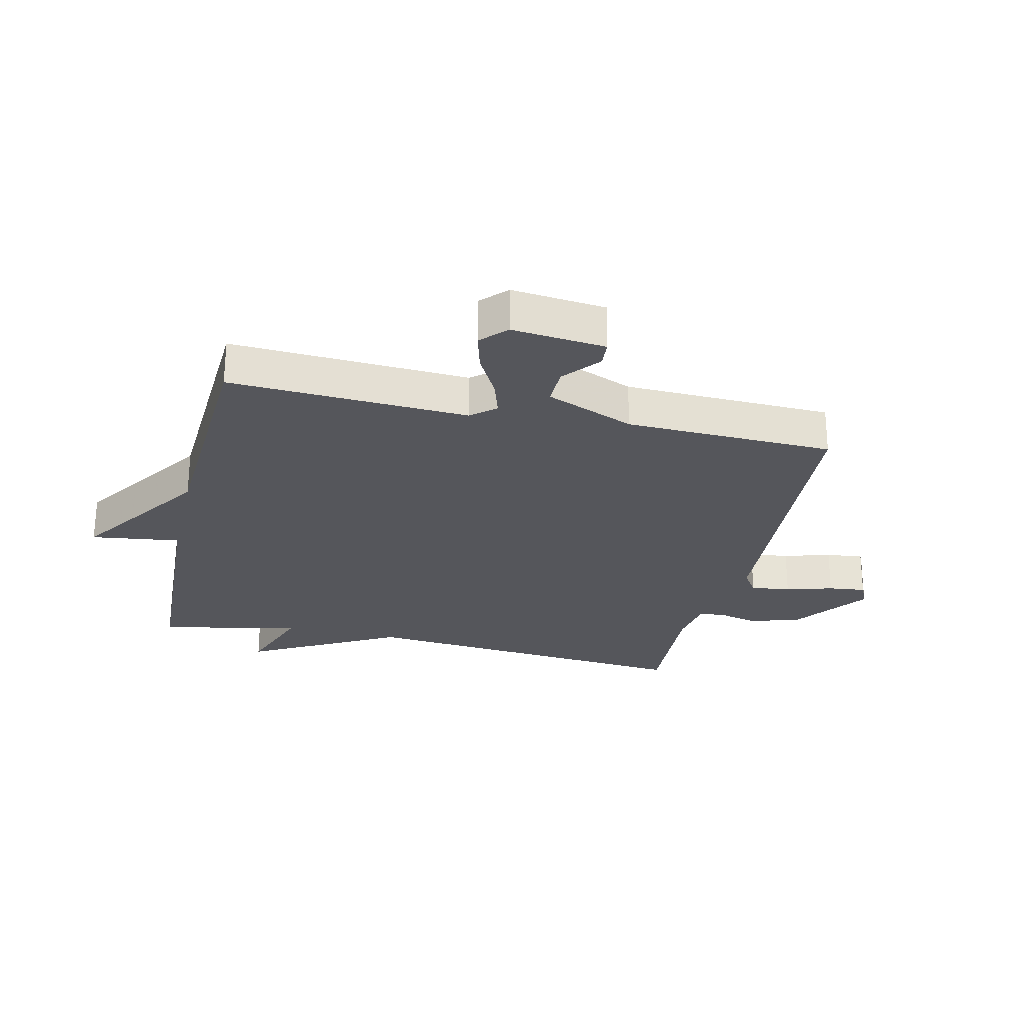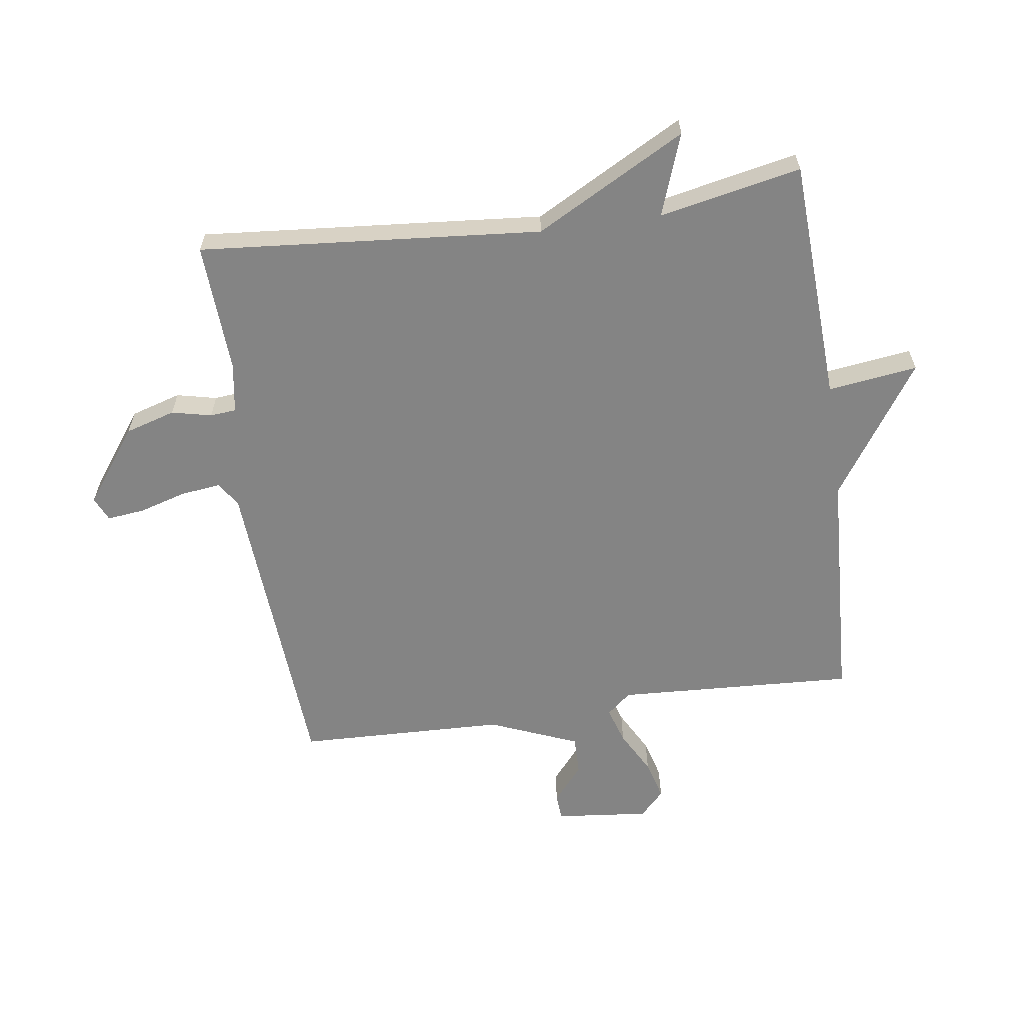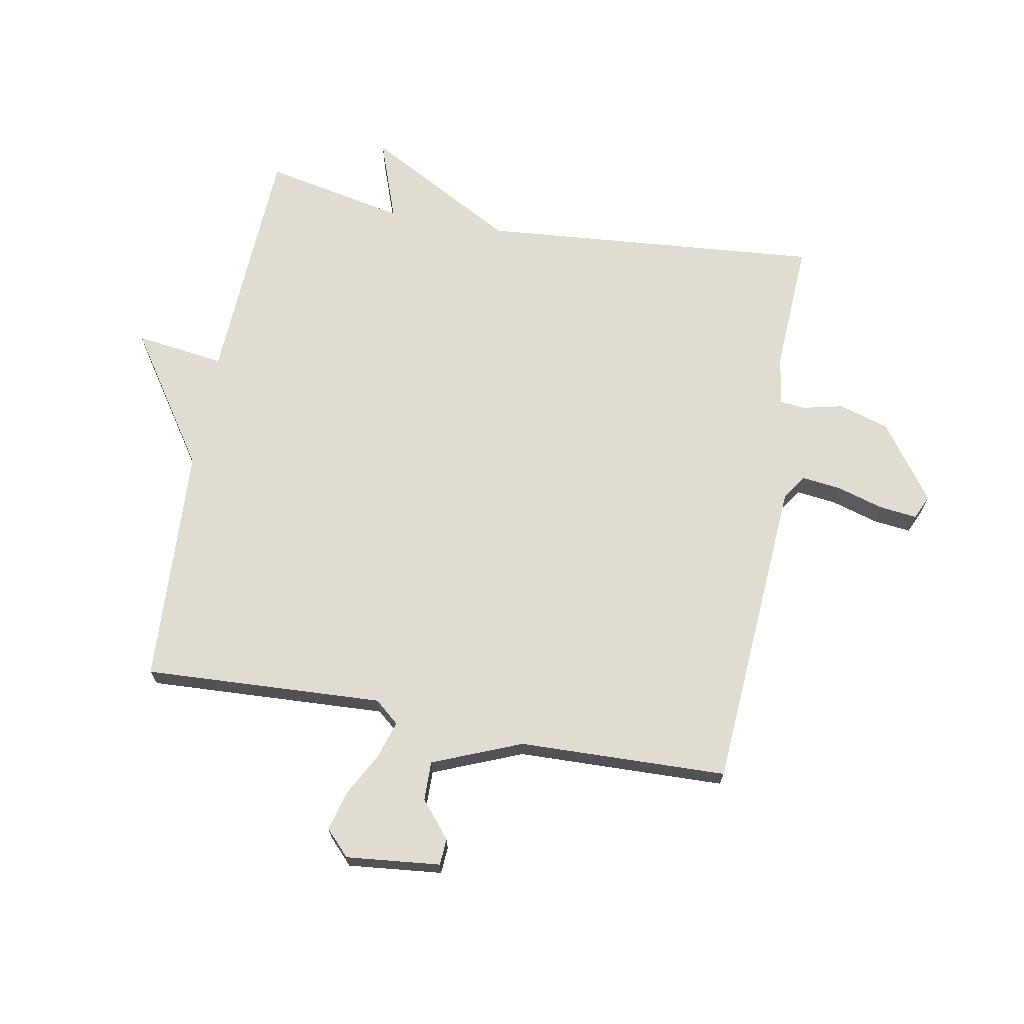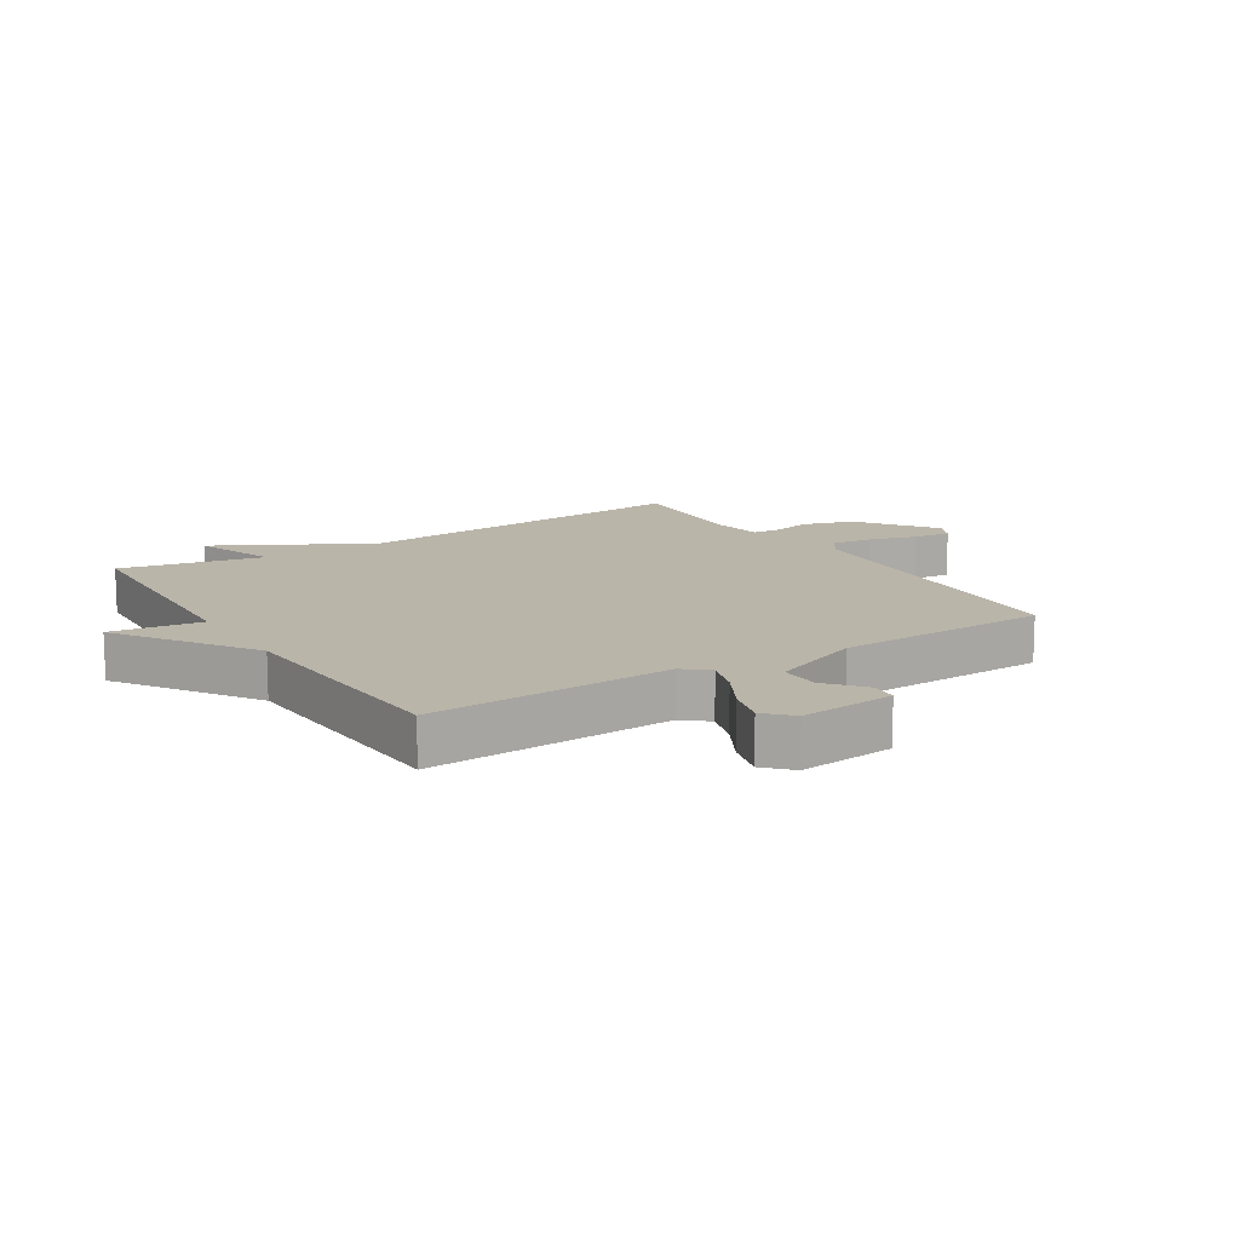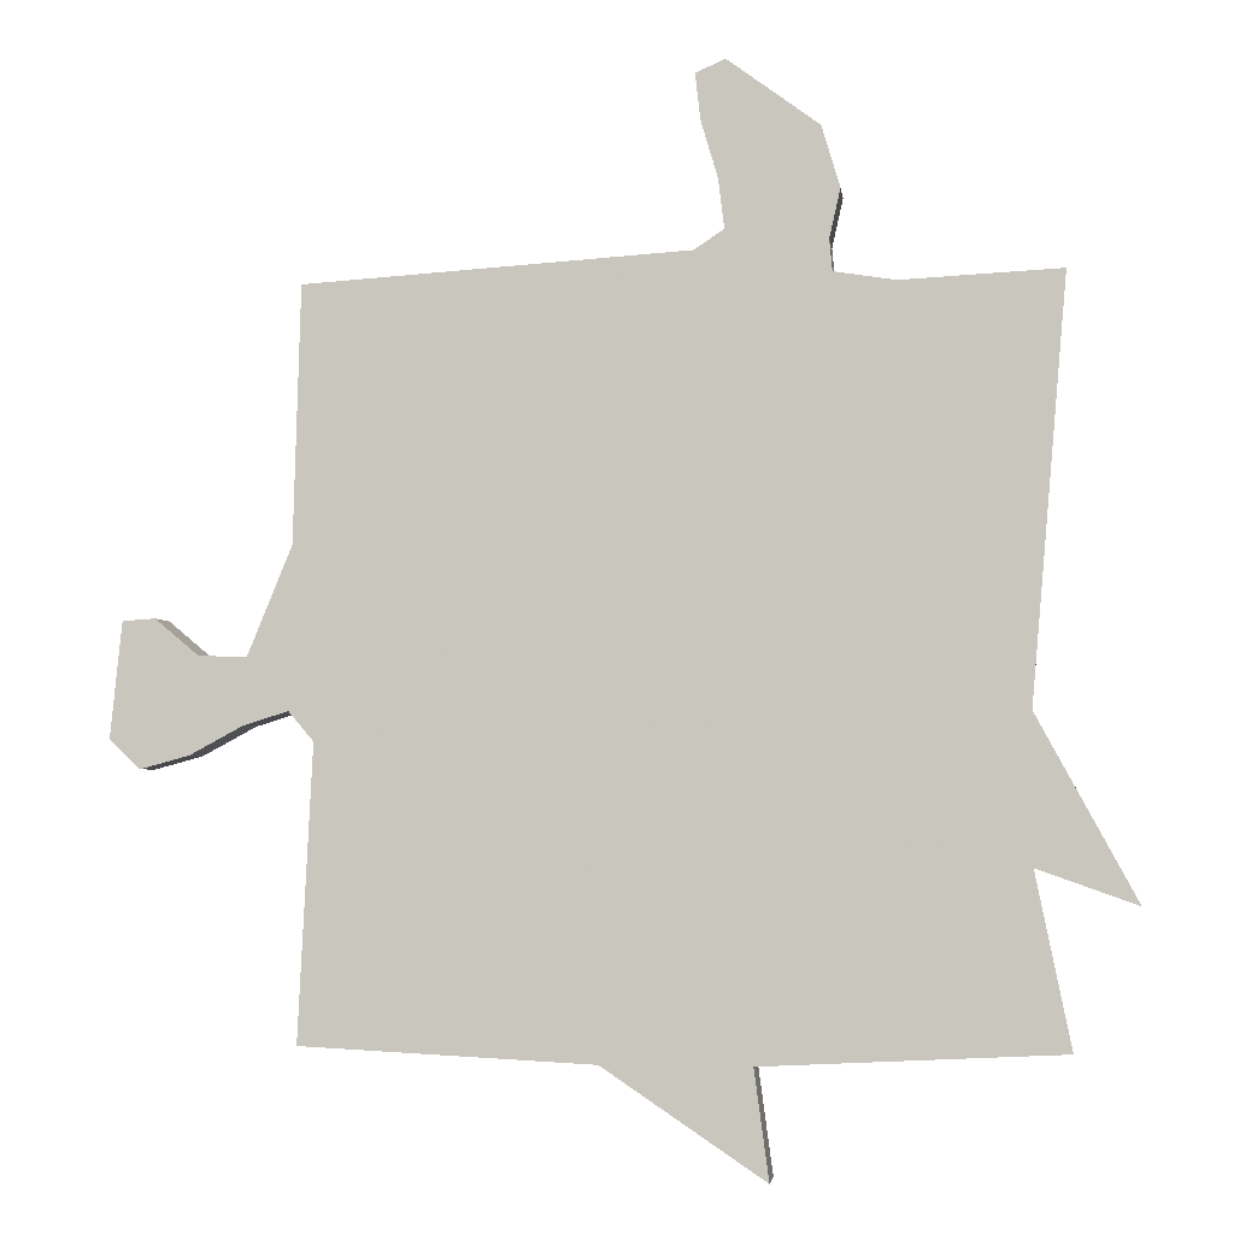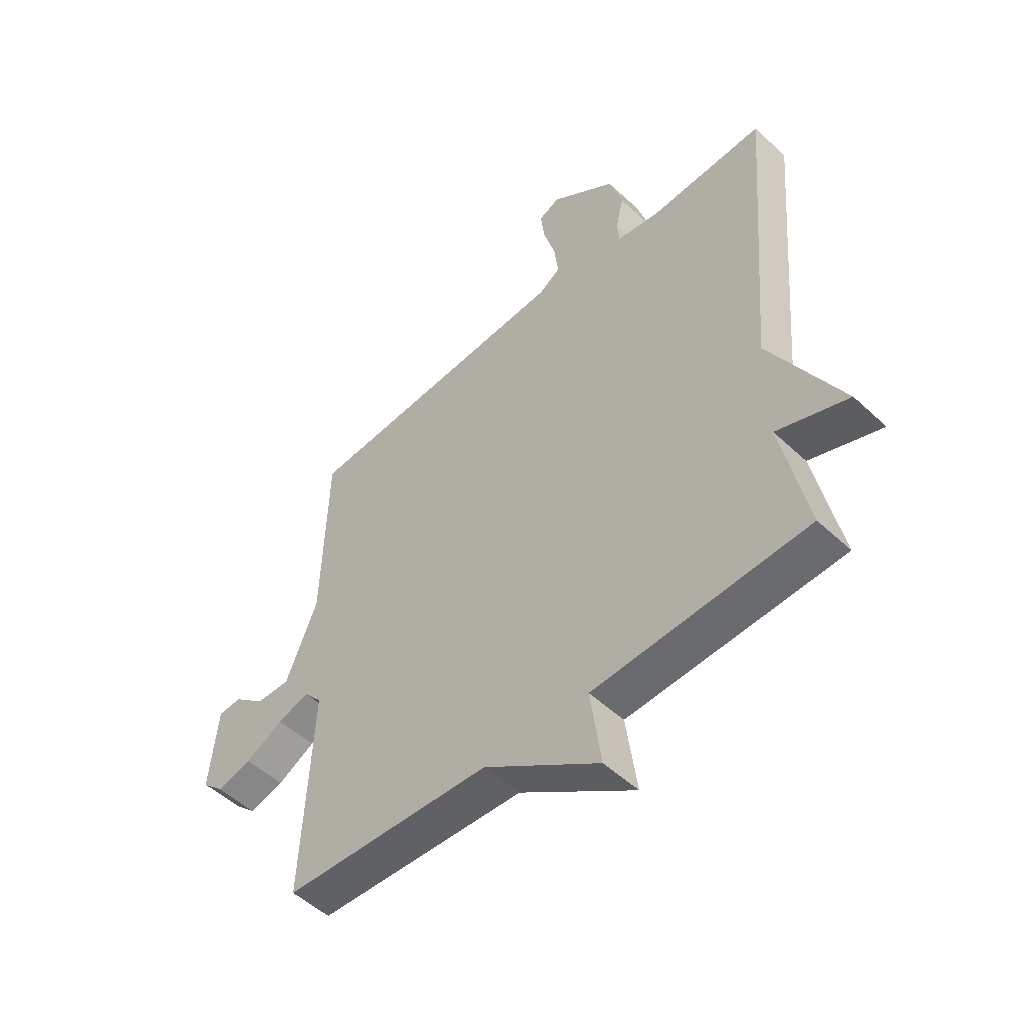
<metadata>
{"format":"obj","ext":"obj","renderer":"f3d","projection":"perspective","resolution":1024,"background":"white","views":[{"elev":-26.2,"azim":-103.0,"up":"+Y"},{"elev":-61.4,"azim":98.1,"up":"+Y"},{"elev":69.2,"azim":-79.6,"up":"+Y"},{"elev":13.5,"azim":-122.2,"up":"+Y"},{"elev":-3.4,"azim":7.1,"up":"+Z"},{"elev":-51.2,"azim":44.6,"up":"+Z"}]}
</metadata>
<code>
v -0.5 0.07 0.5
v 0.021 0.07 0.534
v 0.061 0.07 0.561
v 0.053 0.07 0.627
v 0.03 0.07 0.705
v 0.023 0.07 0.767
v 0.063 0.07 0.785
v 0.187 0.07 0.694
v 0.212 0.07 0.611
v 0.197 0.07 0.545
v 0.201 0.07 0.502
v 0.284 0.07 0.489
v 0.5 0.07 0.5
v 0.452 0.07 -0.066
v 0.587 0.07 -0.314
v 0.452 0.07 -0.266
v 0.5 0.07 -0.5
v 0.096 0.07 -0.52
v 0.116 0.07 -0.668
v -0.104 0.07 -0.52
v -0.5 0.07 -0.5
v -0.48 0.07 -0.104
v -0.514 0.07 -0.064
v -0.575 0.07 -0.083
v -0.647 0.07 -0.122
v -0.713 0.07 -0.14
v -0.755 0.07 -0.1
v -0.739 0.07 0.056
v -0.695 0.07 0.059
v -0.635 0.07 0.009
v -0.57 0.07 0.008
v -0.51 0.07 0.155
v -0.5 0 0.5
v 0.021 0 0.534
v 0.061 0 0.561
v 0.053 0 0.627
v 0.03 0 0.705
v 0.023 0 0.767
v 0.063 0 0.785
v 0.187 0 0.694
v 0.212 0 0.611
v 0.197 0 0.545
v 0.201 0 0.502
v 0.284 0 0.489
v 0.5 0 0.5
v 0.452 0 -0.066
v 0.587 0 -0.314
v 0.452 0 -0.266
v 0.5 0 -0.5
v 0.096 0 -0.52
v 0.116 0 -0.668
v -0.104 0 -0.52
v -0.5 0 -0.5
v -0.48 0 -0.104
v -0.514 0 -0.064
v -0.575 0 -0.083
v -0.647 0 -0.122
v -0.713 0 -0.14
v -0.755 0 -0.1
v -0.739 0 0.056
v -0.695 0 0.059
v -0.635 0 0.009
v -0.57 0 0.008
v -0.51 0 0.155
f 28 29 30
f 27 28 30
f 26 27 30
f 25 26 30
f 24 25 30
f 23 24 30 31
f 22 23 31 32
f 20 21 22
f 22 32 1
f 20 22 1
f 19 20 1
f 18 19 1
f 14 15 16
f 12 13 14
f 11 12 14 16
f 8 9 10
f 7 8 10
f 6 7 10
f 5 6 10
f 4 5 10
f 3 4 10 11
f 16 17 18
f 11 16 18
f 3 11 18
f 2 3 18
f 1 2 18
f 62 61 60
f 62 60 59
f 62 59 58
f 62 58 57
f 62 57 56
f 63 62 56 55
f 64 63 55 54
f 54 53 52
f 33 64 54
f 33 54 52
f 33 52 51
f 33 51 50
f 48 47 46
f 46 45 44
f 48 46 44 43
f 42 41 40
f 42 40 39
f 42 39 38
f 42 38 37
f 42 37 36
f 43 42 36 35
f 50 49 48
f 50 48 43
f 50 43 35
f 50 35 34
f 50 34 33
f 1 33 34 2
f 2 34 35 3
f 3 35 36 4
f 4 36 37 5
f 5 37 38 6
f 6 38 39 7
f 7 39 40 8
f 8 40 41 9
f 9 41 42 10
f 10 42 43 11
f 11 43 44 12
f 12 44 45 13
f 13 45 46 14
f 14 46 47 15
f 15 47 48 16
f 16 48 49 17
f 17 49 50 18
f 18 50 51 19
f 19 51 52 20
f 20 52 53 21
f 21 53 54 22
f 22 54 55 23
f 23 55 56 24
f 24 56 57 25
f 25 57 58 26
f 26 58 59 27
f 27 59 60 28
f 28 60 61 29
f 29 61 62 30
f 30 62 63 31
f 31 63 64 32
f 32 64 33 1

</code>
